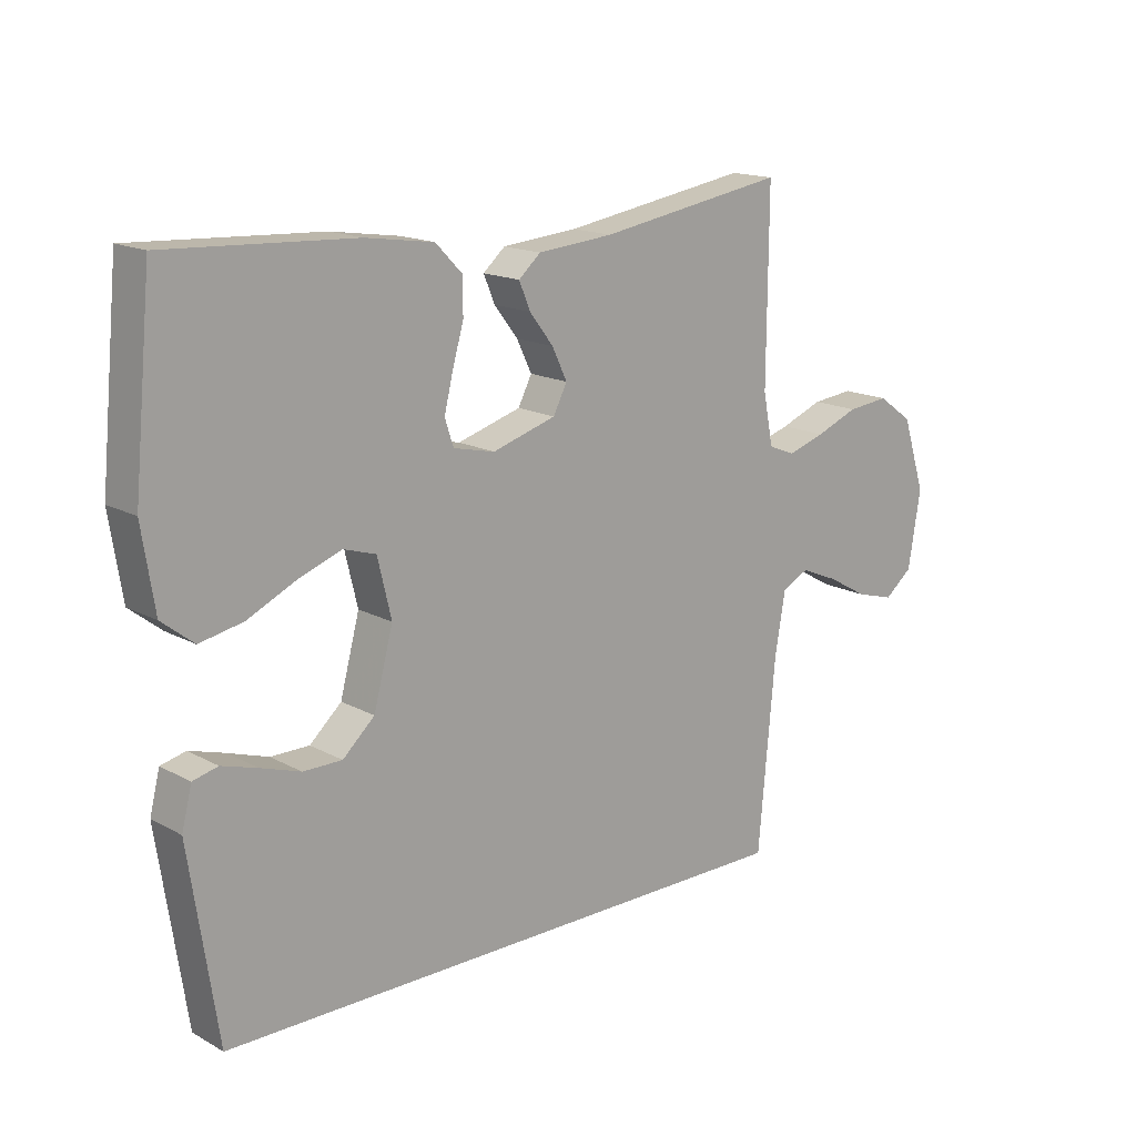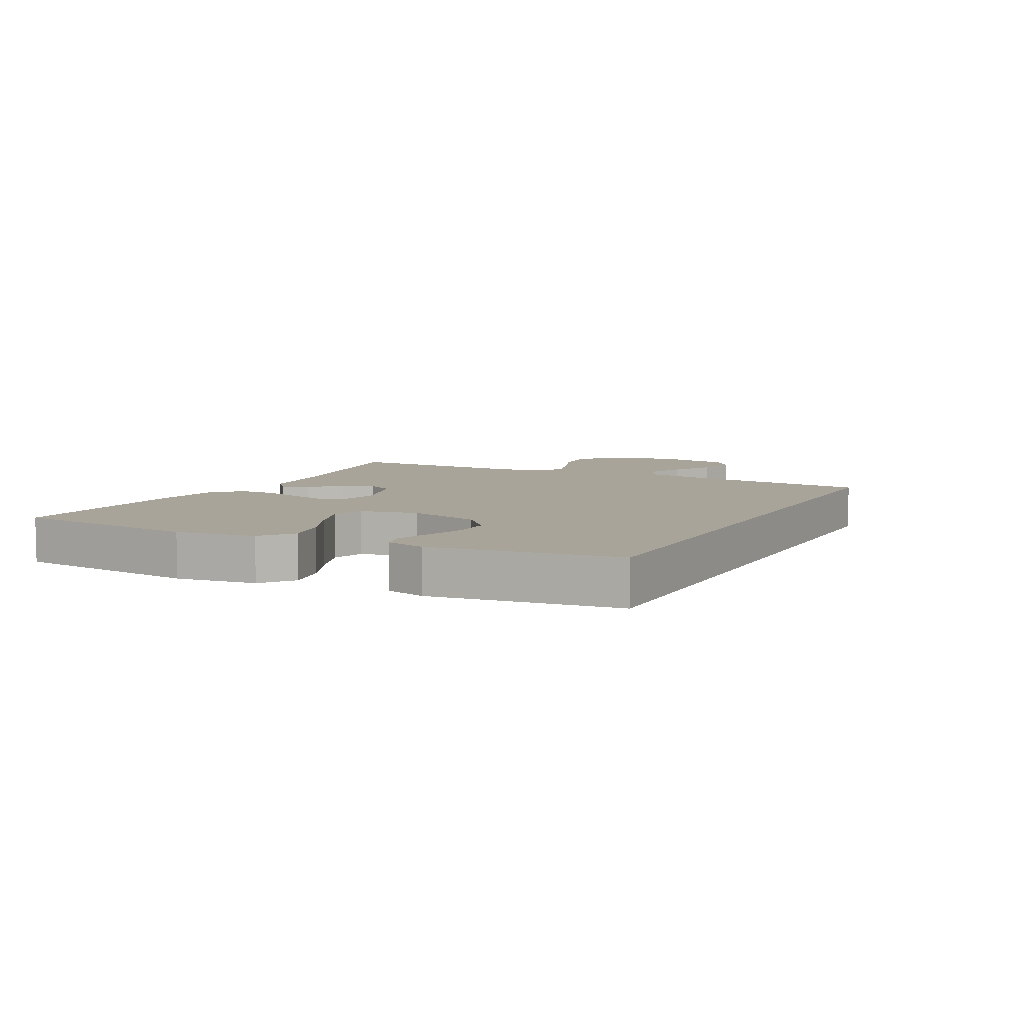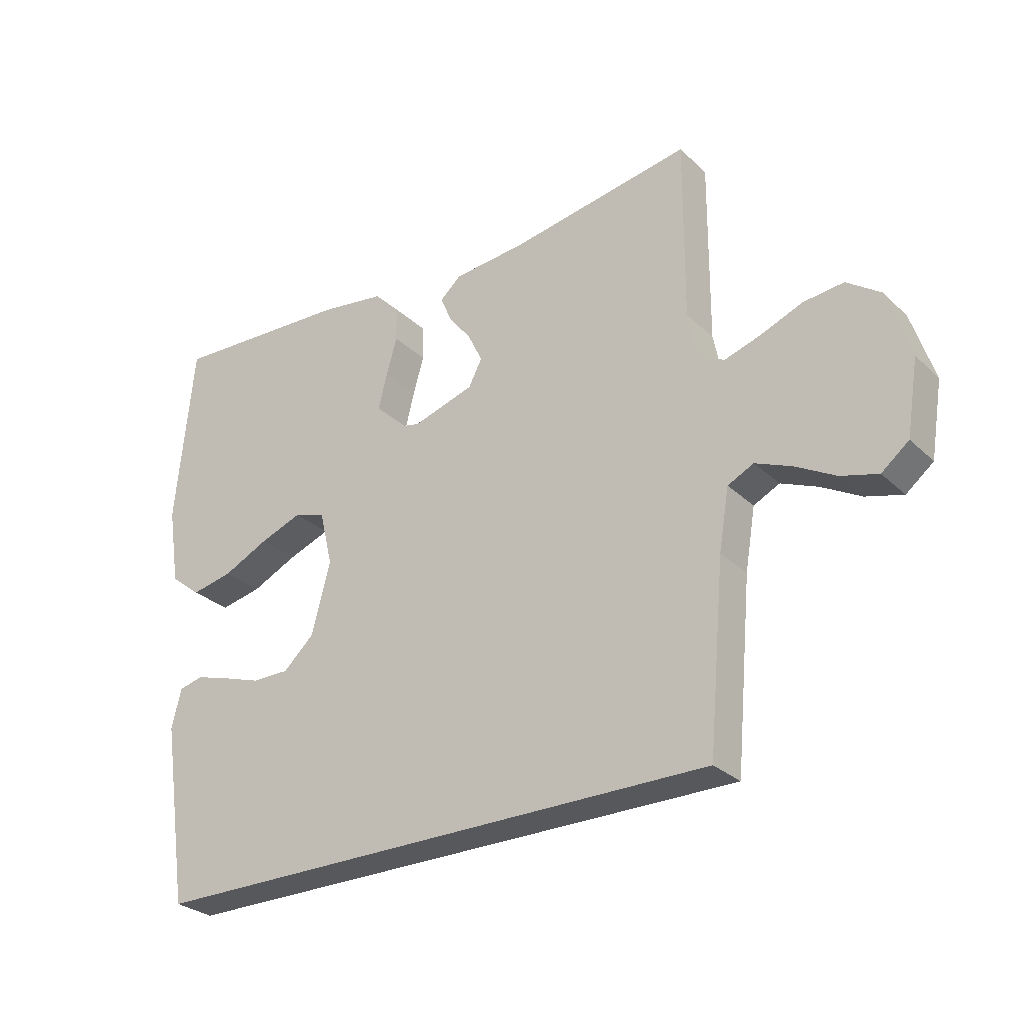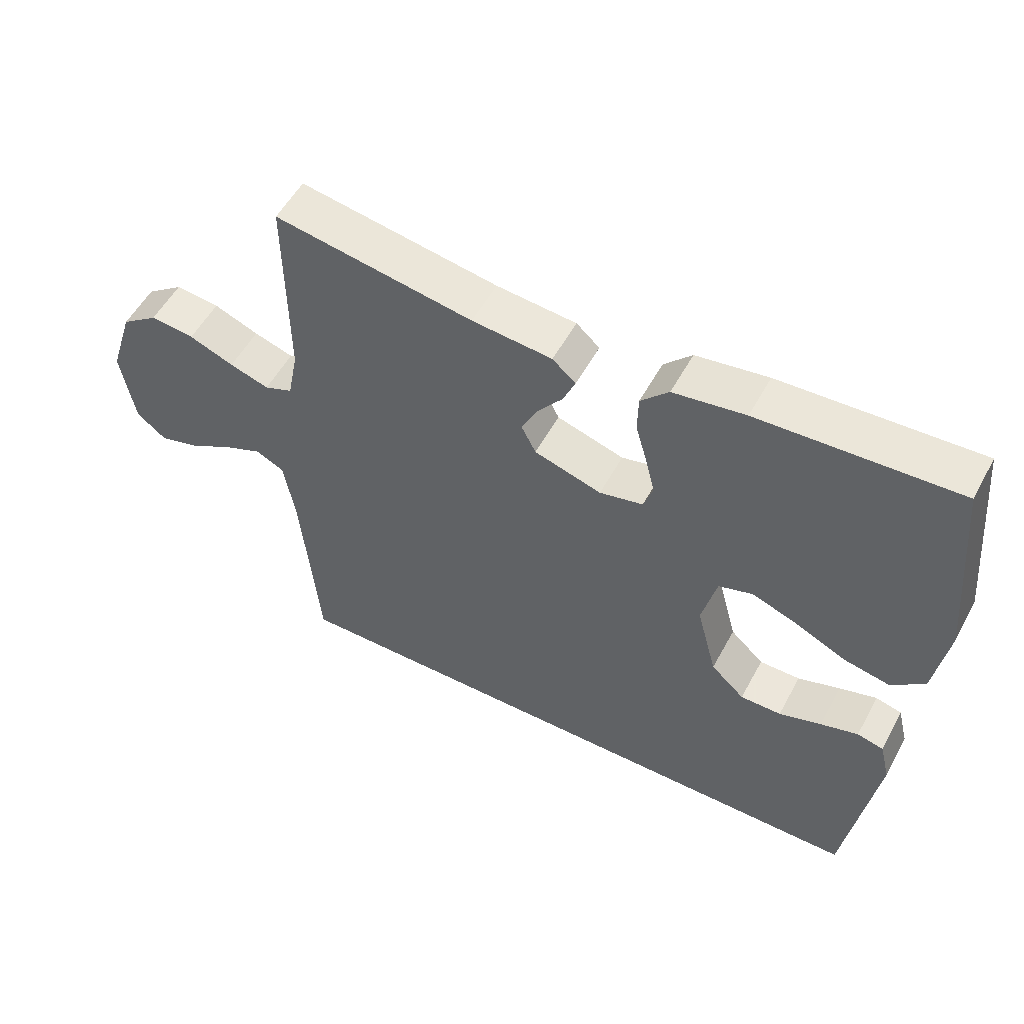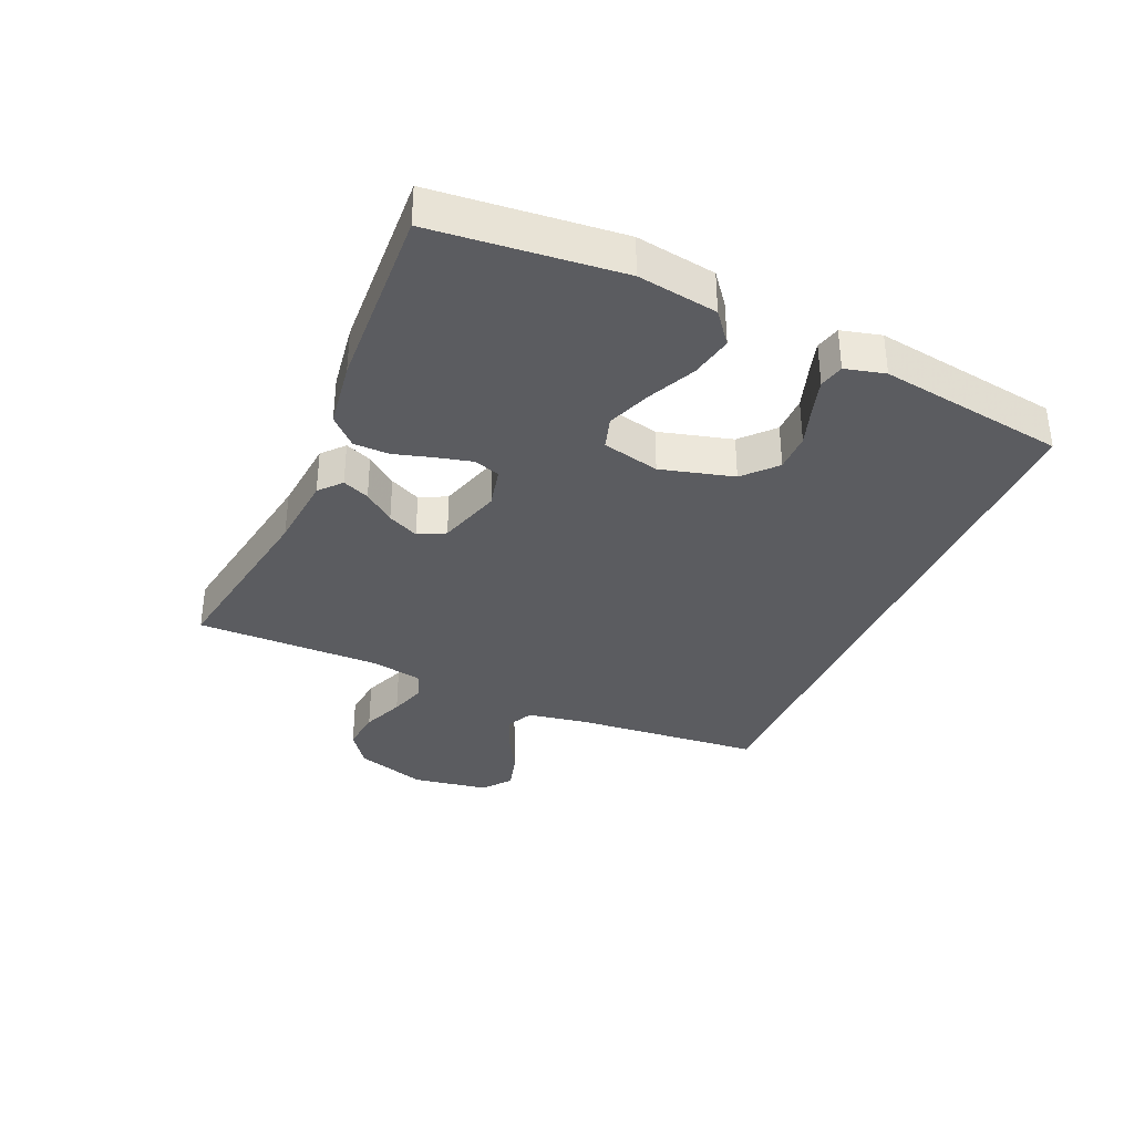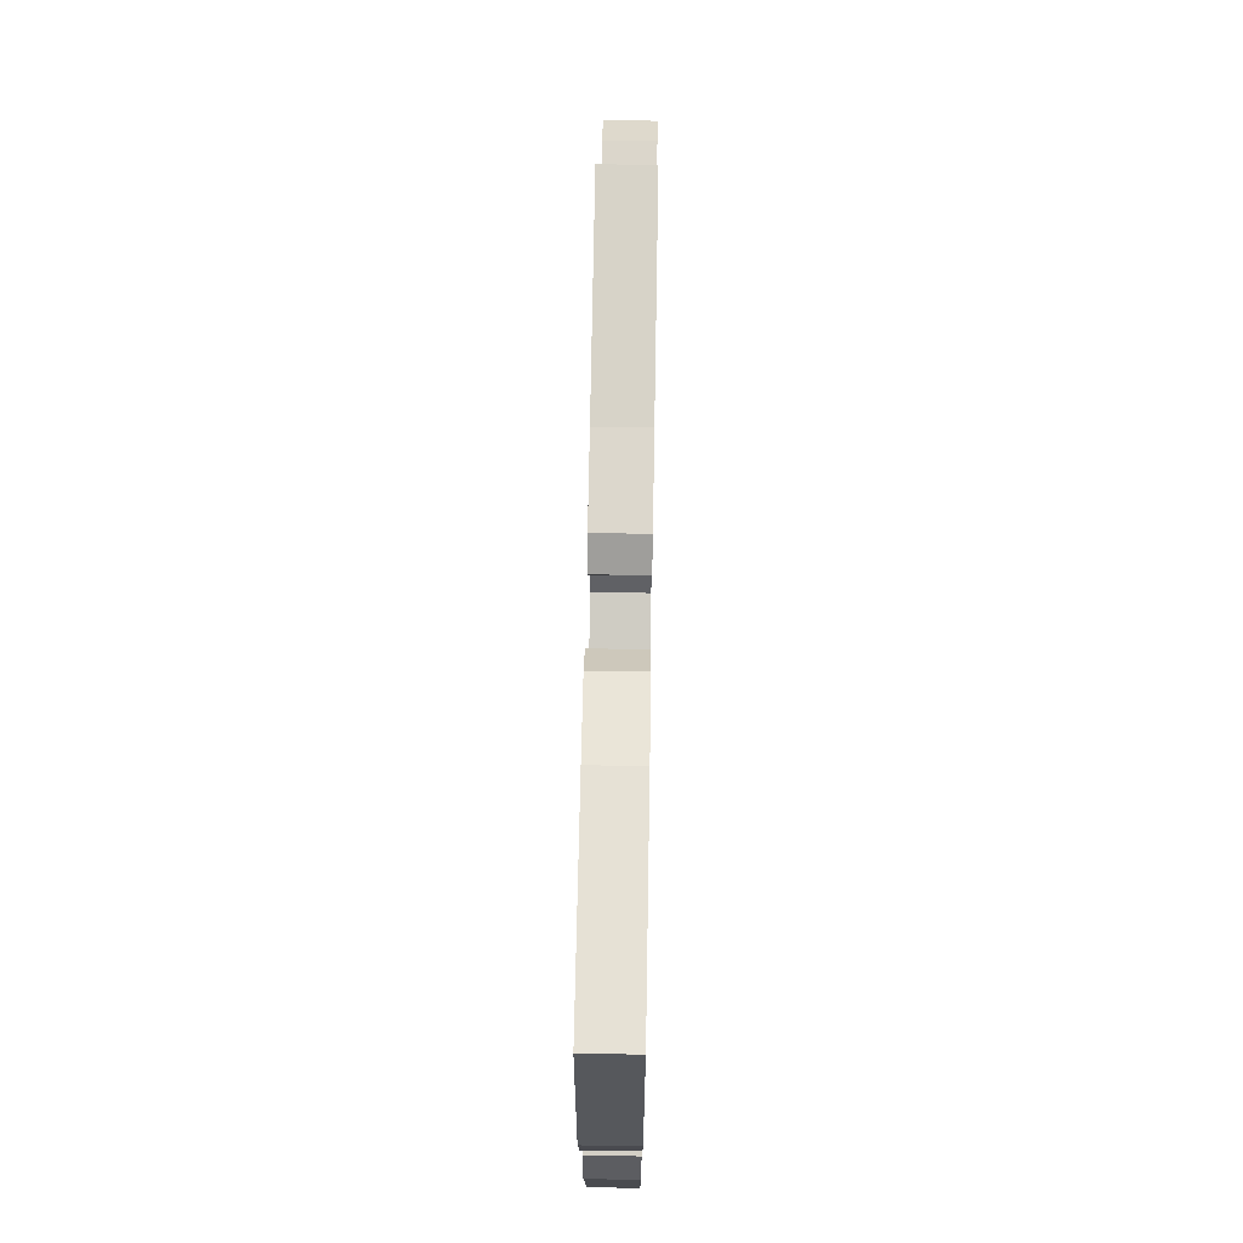
<metadata>
{"format":"obj","ext":"obj","renderer":"f3d","projection":"perspective","resolution":1024,"background":"white","views":[{"elev":16.0,"azim":138.2,"up":"+Z"},{"elev":7.2,"azim":117.9,"up":"+Y"},{"elev":-28.5,"azim":-143.8,"up":"+Z"},{"elev":54.2,"azim":28.1,"up":"+Z"},{"elev":-34.9,"azim":66.5,"up":"+Y"},{"elev":67.6,"azim":91.0,"up":"+Z"}]}
</metadata>
<code>
v -0.5 0.07 0.5
v -0.2 0.07 0.45
v -0.079 0.07 0.439
v -0.044 0.07 0.408
v -0.062 0.07 0.365
v -0.1 0.07 0.316
v -0.124 0.07 0.266
v -0.102 0.07 0.223
v 0 0.07 0.192
v 0.066 0.07 0.207
v 0.08 0.07 0.249
v 0.066 0.07 0.306
v 0.048 0.07 0.369
v 0.049 0.07 0.426
v 0.091 0.07 0.469
v 0.2 0.07 0.485
v 0.5 0.07 0.5
v 0.529 0.07 0.2
v 0.509 0.07 0.072
v 0.458 0.07 0.032
v 0.389 0.07 0.046
v 0.313 0.07 0.082
v 0.243 0.07 0.108
v 0.191 0.07 0.092
v 0.169 0.07 0
v 0.2 0.07 -0.117
v 0.251 0.07 -0.164
v 0.313 0.07 -0.164
v 0.377 0.07 -0.143
v 0.434 0.07 -0.126
v 0.474 0.07 -0.136
v 0.49 0.07 -0.2
v 0.445 0.07 -0.5
v -0.506 0.07 -0.5
v -0.533 0.07 -0.2
v -0.55 0.07 -0.1
v -0.593 0.07 -0.079
v -0.653 0.07 -0.104
v -0.719 0.07 -0.141
v -0.78 0.07 -0.158
v -0.825 0.07 -0.122
v -0.845 0.07 0
v -0.808 0.07 0.115
v -0.752 0.07 0.155
v -0.685 0.07 0.148
v -0.617 0.07 0.121
v -0.557 0.07 0.102
v -0.514 0.07 0.119
v -0.498 0.07 0.2
v -0.5 0 0.5
v -0.2 0 0.45
v -0.079 0 0.439
v -0.044 0 0.408
v -0.062 0 0.365
v -0.1 0 0.316
v -0.124 0 0.266
v -0.102 0 0.223
v 0 0 0.192
v 0.066 0 0.207
v 0.08 0 0.249
v 0.066 0 0.306
v 0.048 0 0.369
v 0.049 0 0.426
v 0.091 0 0.469
v 0.2 0 0.485
v 0.5 0 0.5
v 0.529 0 0.2
v 0.509 0 0.072
v 0.458 0 0.032
v 0.389 0 0.046
v 0.313 0 0.082
v 0.243 0 0.108
v 0.191 0 0.092
v 0.169 0 0
v 0.2 0 -0.117
v 0.251 0 -0.164
v 0.313 0 -0.164
v 0.377 0 -0.143
v 0.434 0 -0.126
v 0.474 0 -0.136
v 0.49 0 -0.2
v 0.445 0 -0.5
v -0.506 0 -0.5
v -0.533 0 -0.2
v -0.55 0 -0.1
v -0.593 0 -0.079
v -0.653 0 -0.104
v -0.719 0 -0.141
v -0.78 0 -0.158
v -0.825 0 -0.122
v -0.845 0 0
v -0.808 0 0.115
v -0.752 0 0.155
v -0.685 0 0.148
v -0.617 0 0.121
v -0.557 0 0.102
v -0.514 0 0.119
v -0.498 0 0.2
f 43 44 45 46
f 43 46 47
f 42 43 47
f 41 42 47
f 38 39 40 41
f 37 38 41 47
f 36 37 47 48
f 32 33 34 35
f 28 29 30 31
f 28 31 32
f 27 28 32 35
f 19 20 21 22
f 19 22 23
f 18 19 23
f 17 18 23 24
f 15 16 17 24
f 12 13 14 15
f 11 12 15 24
f 3 4 5 6
f 2 3 6 7
f 49 1 2 7
f 48 49 7 8
f 36 48 8 9
f 26 27 35 36
f 25 26 36 9
f 10 11 24 25
f 9 10 25
f 95 94 93 92
f 96 95 92
f 96 92 91
f 96 91 90
f 90 89 88 87
f 96 90 87 86
f 97 96 86 85
f 84 83 82 81
f 80 79 78 77
f 81 80 77
f 84 81 77 76
f 71 70 69 68
f 72 71 68
f 72 68 67
f 73 72 67 66
f 73 66 65 64
f 64 63 62 61
f 73 64 61 60
f 55 54 53 52
f 56 55 52 51
f 56 51 50 98
f 57 56 98 97
f 58 57 97 85
f 85 84 76 75
f 58 85 75 74
f 74 73 60 59
f 74 59 58
f 1 50 51 2
f 2 51 52 3
f 3 52 53 4
f 4 53 54 5
f 5 54 55 6
f 6 55 56 7
f 7 56 57 8
f 8 57 58 9
f 9 58 59 10
f 10 59 60 11
f 11 60 61 12
f 12 61 62 13
f 13 62 63 14
f 14 63 64 15
f 15 64 65 16
f 16 65 66 17
f 17 66 67 18
f 18 67 68 19
f 19 68 69 20
f 20 69 70 21
f 21 70 71 22
f 22 71 72 23
f 23 72 73 24
f 24 73 74 25
f 25 74 75 26
f 26 75 76 27
f 27 76 77 28
f 28 77 78 29
f 29 78 79 30
f 30 79 80 31
f 31 80 81 32
f 32 81 82 33
f 33 82 83 34
f 34 83 84 35
f 35 84 85 36
f 36 85 86 37
f 37 86 87 38
f 38 87 88 39
f 39 88 89 40
f 40 89 90 41
f 41 90 91 42
f 42 91 92 43
f 43 92 93 44
f 44 93 94 45
f 45 94 95 46
f 46 95 96 47
f 47 96 97 48
f 48 97 98 49
f 49 98 50 1

</code>
